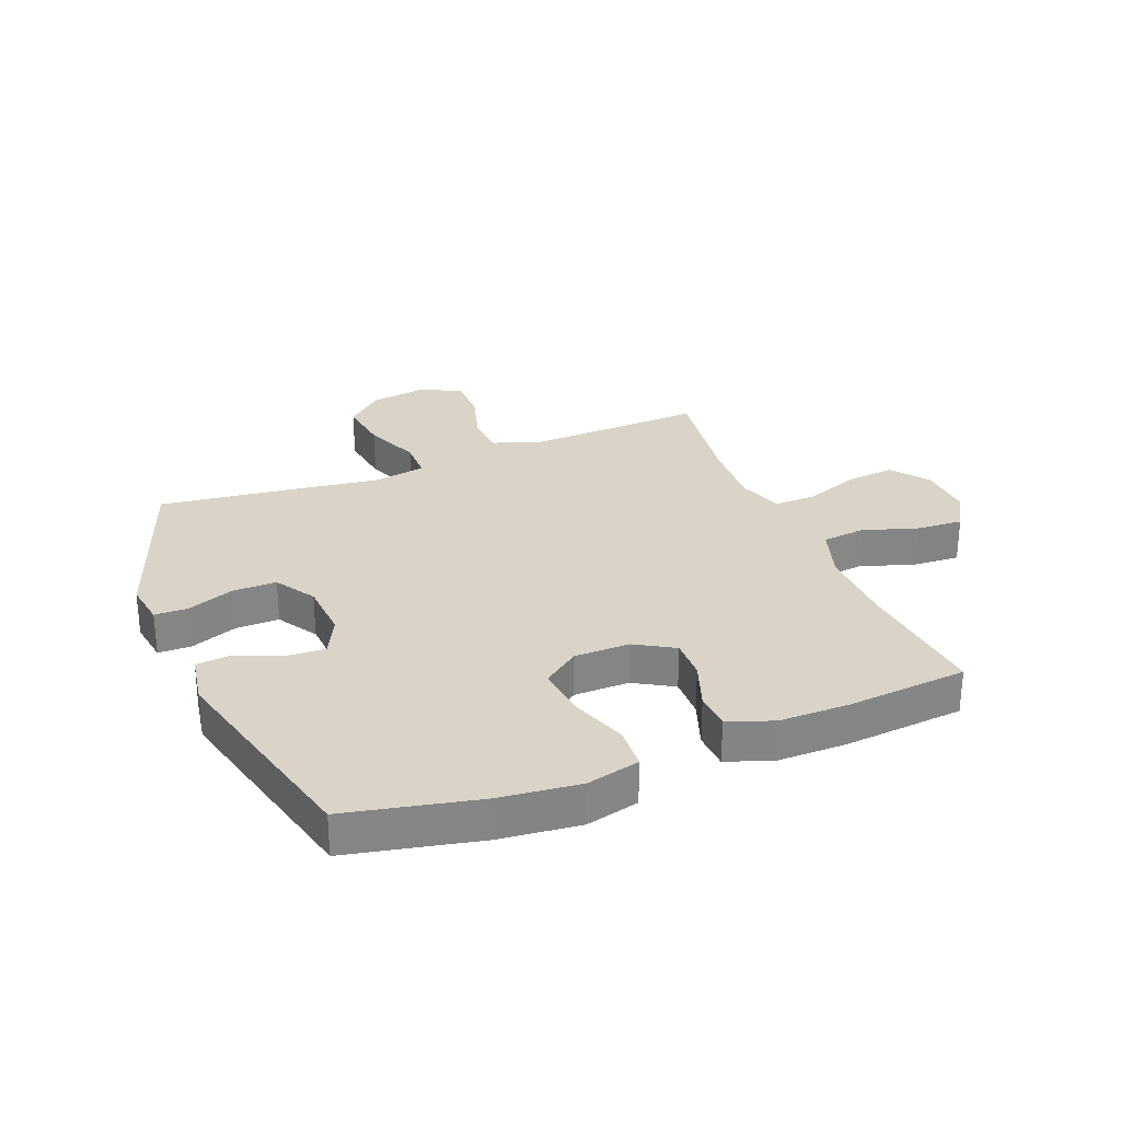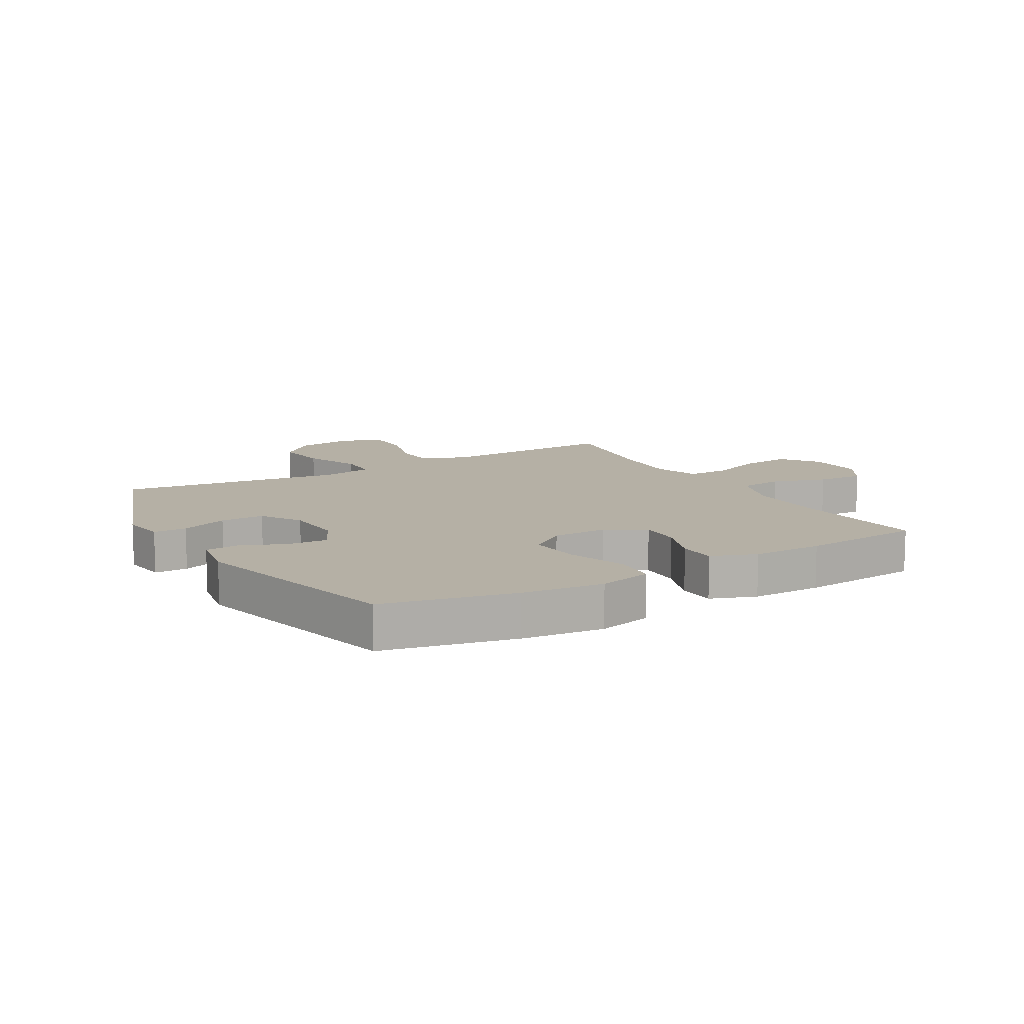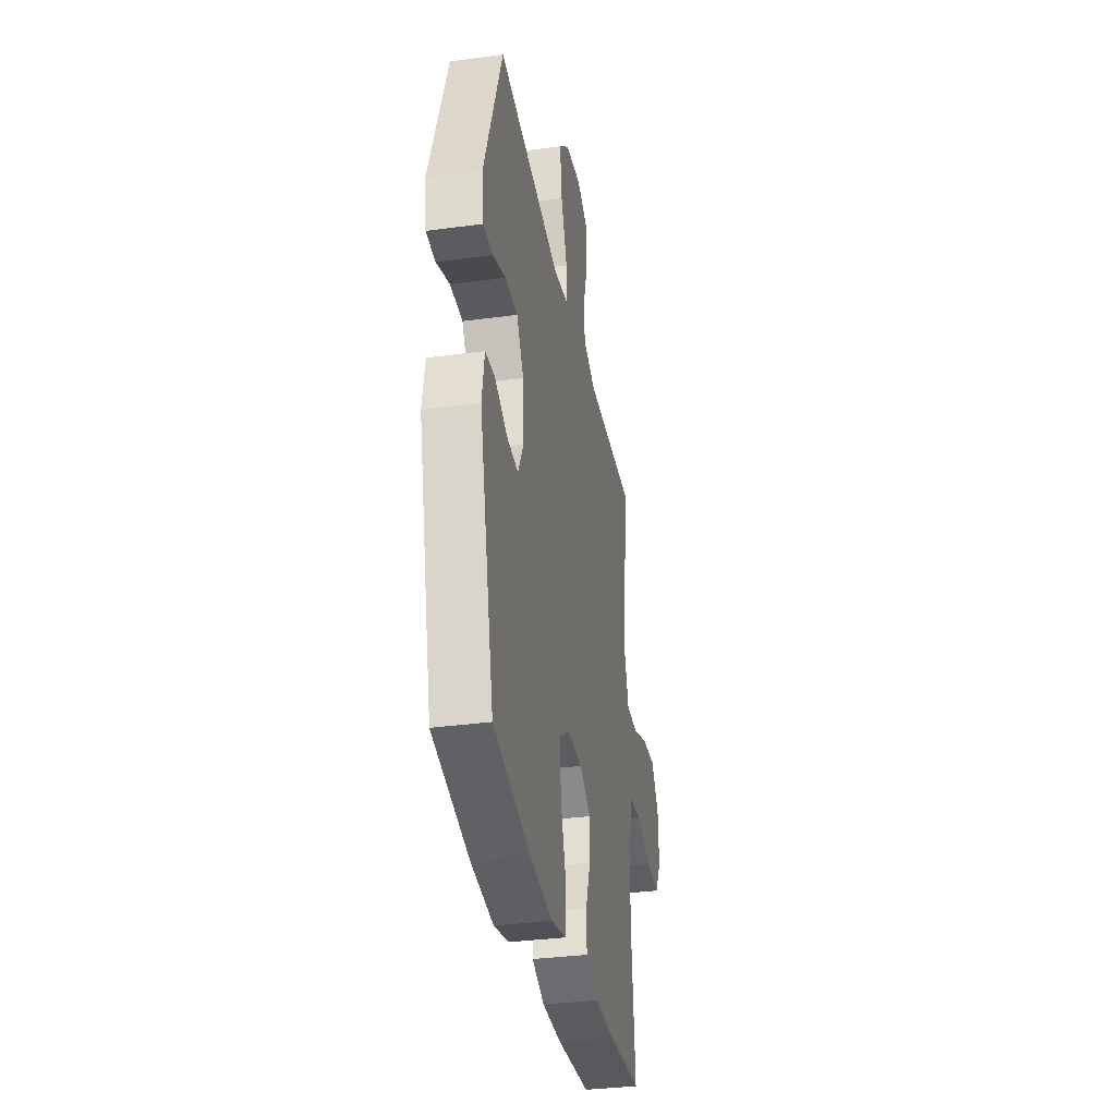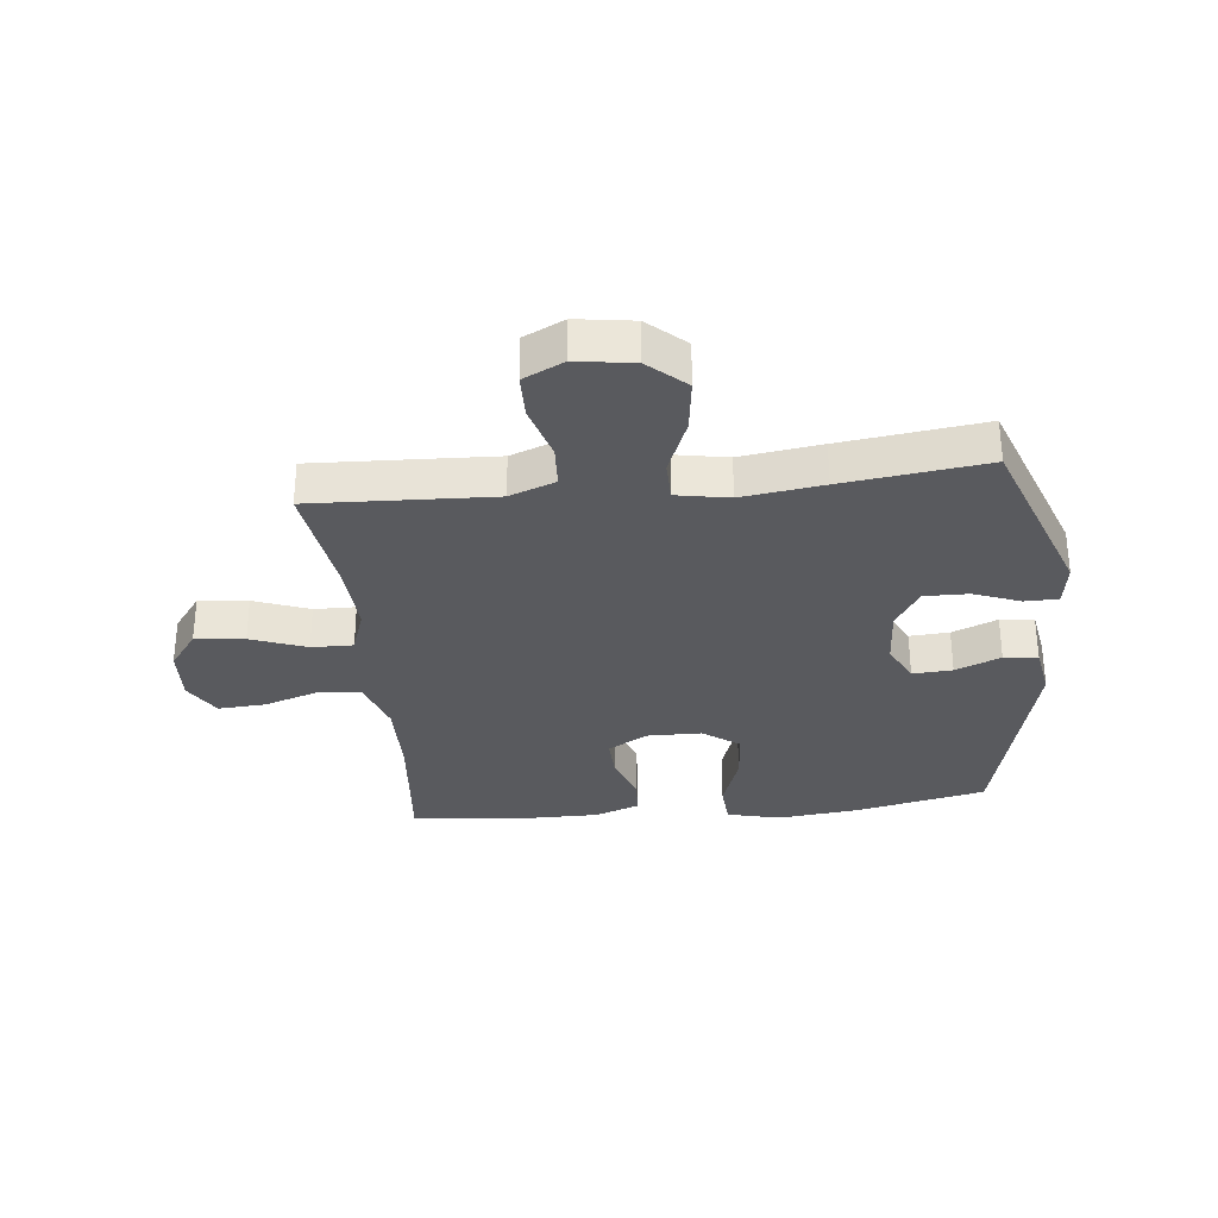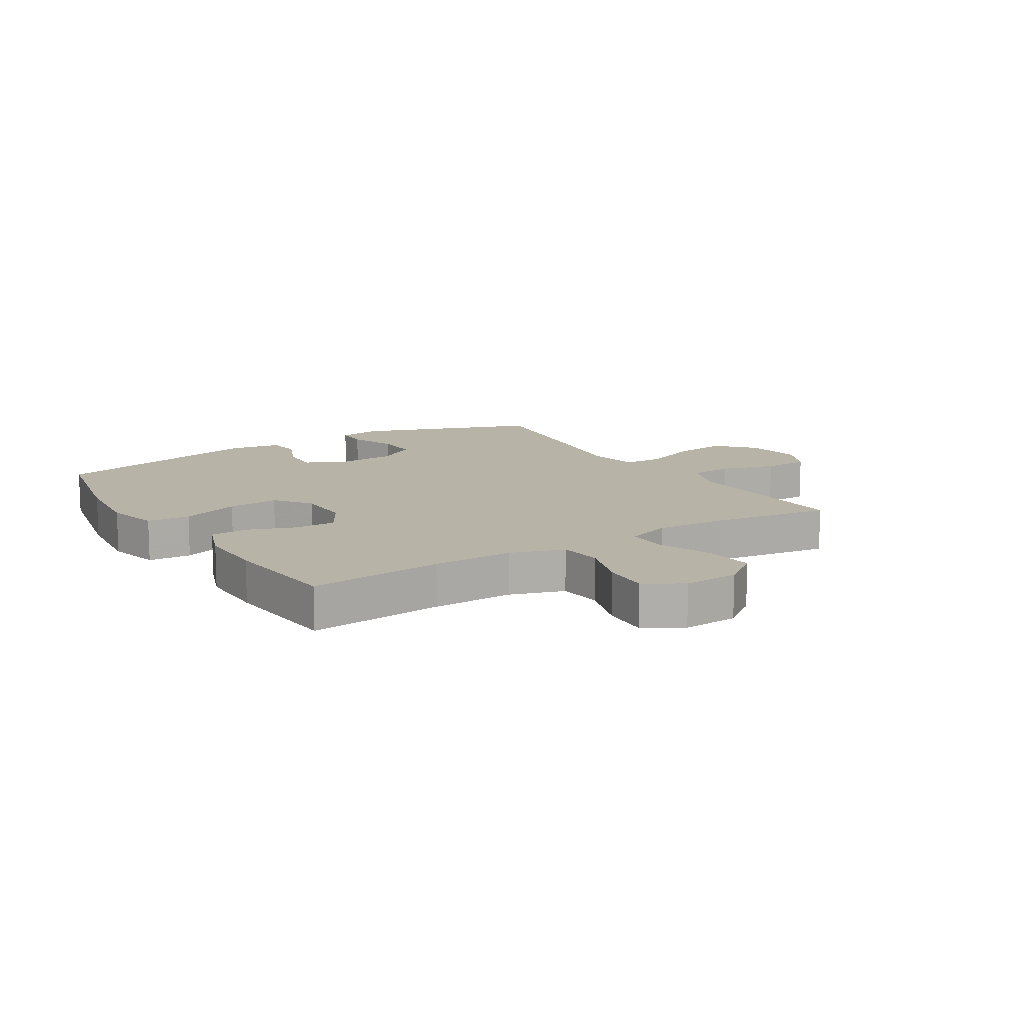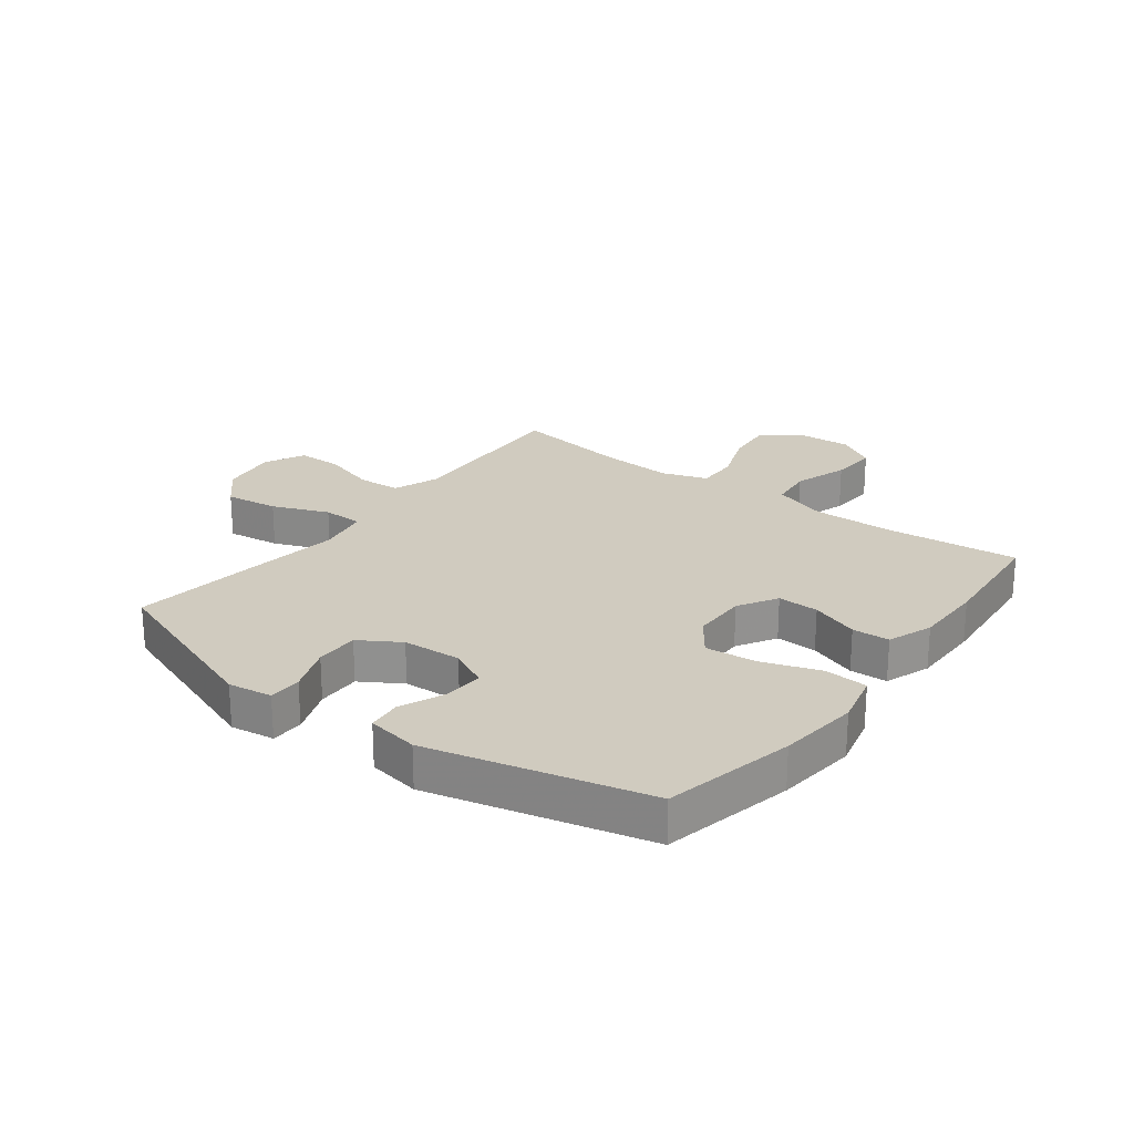
<metadata>
{"format":"obj","ext":"obj","renderer":"f3d","projection":"perspective","resolution":1024,"background":"white","views":[{"elev":28.6,"azim":158.1,"up":"+Y"},{"elev":11.7,"azim":149.8,"up":"+Y"},{"elev":-34.2,"azim":100.3,"up":"+Z"},{"elev":-31.6,"azim":6.0,"up":"+Y"},{"elev":12.6,"azim":-122.1,"up":"+Y"},{"elev":23.7,"azim":127.1,"up":"+Y"}]}
</metadata>
<code>
v 0.5 0.07 0.5
v 0.609 0.07 0.201
v 0.598 0.07 0.127
v 0.542 0.07 0.126
v 0.463 0.07 0.156
v 0.389 0.07 0.157
v 0.347 0.07 0.089
v 0.341 0.07 -0.01
v 0.374 0.07 -0.076
v 0.441 0.07 -0.072
v 0.517 0.07 -0.04
v 0.574 0.07 -0.046
v 0.589 0.07 -0.133
v 0.5 0.07 -0.5
v 0.279 0.07 -0.548
v 0.143 0.07 -0.563
v 0.053 0.07 -0.541
v 0.048 0.07 -0.468
v 0.082 0.07 -0.37
v 0.09 0.07 -0.283
v 0.029 0.07 -0.238
v -0.064 0.07 -0.237
v -0.13 0.07 -0.276
v -0.128 0.07 -0.346
v -0.099 0.07 -0.427
v -0.102 0.07 -0.49
v -0.178 0.07 -0.518
v -0.296 0.07 -0.518
v -0.5 0.07 -0.5
v -0.478 0.07 -0.272
v -0.476 0.07 -0.136
v -0.506 0.07 -0.045
v -0.579 0.07 -0.037
v -0.671 0.07 -0.067
v -0.75 0.07 -0.072
v -0.788 0.07 -0.008
v -0.783 0.07 0.085
v -0.736 0.07 0.148
v -0.653 0.07 0.14
v -0.56 0.07 0.105
v -0.49 0.07 0.104
v -0.464 0.07 0.18
v -0.471 0.07 0.3
v -0.5 0.07 0.5
v -0.314 0.07 0.492
v -0.196 0.07 0.487
v -0.119 0.07 0.516
v -0.115 0.07 0.588
v -0.142 0.07 0.68
v -0.141 0.07 0.756
v -0.073 0.07 0.789
v 0.023 0.07 0.775
v 0.085 0.07 0.719
v 0.073 0.07 0.629
v 0.035 0.07 0.534
v 0.036 0.07 0.466
v 0.124 0.07 0.45
v 0.26 0.07 0.469
v 0.5 0 0.5
v 0.609 0 0.201
v 0.598 0 0.127
v 0.542 0 0.126
v 0.463 0 0.156
v 0.389 0 0.157
v 0.347 0 0.089
v 0.341 0 -0.01
v 0.374 0 -0.076
v 0.441 0 -0.072
v 0.517 0 -0.04
v 0.574 0 -0.046
v 0.589 0 -0.133
v 0.5 0 -0.5
v 0.279 0 -0.548
v 0.143 0 -0.563
v 0.053 0 -0.541
v 0.048 0 -0.468
v 0.082 0 -0.37
v 0.09 0 -0.283
v 0.029 0 -0.238
v -0.064 0 -0.237
v -0.13 0 -0.276
v -0.128 0 -0.346
v -0.099 0 -0.427
v -0.102 0 -0.49
v -0.178 0 -0.518
v -0.296 0 -0.518
v -0.5 0 -0.5
v -0.478 0 -0.272
v -0.476 0 -0.136
v -0.506 0 -0.045
v -0.579 0 -0.037
v -0.671 0 -0.067
v -0.75 0 -0.072
v -0.788 0 -0.008
v -0.783 0 0.085
v -0.736 0 0.148
v -0.653 0 0.14
v -0.56 0 0.105
v -0.49 0 0.104
v -0.464 0 0.18
v -0.471 0 0.3
v -0.5 0 0.5
v -0.314 0 0.492
v -0.196 0 0.487
v -0.119 0 0.516
v -0.115 0 0.588
v -0.142 0 0.68
v -0.141 0 0.756
v -0.073 0 0.789
v 0.023 0 0.775
v 0.085 0 0.719
v 0.073 0 0.629
v 0.035 0 0.534
v 0.036 0 0.466
v 0.124 0 0.45
v 0.26 0 0.469
f 57 58 1 2
f 56 57 2 3
f 52 53 54 55
f 52 55 56
f 51 52 56
f 48 49 50 51
f 47 48 51 56
f 46 47 56 3
f 43 44 45
f 42 43 45 46
f 41 42 46
f 37 38 39 40
f 37 40 41
f 36 37 41
f 33 34 35 36
f 32 33 36 41
f 31 32 41 46
f 27 28 29 30
f 24 25 26 27
f 23 24 27 30
f 22 23 30 31
f 16 17 18 19
f 16 19 20
f 15 16 20
f 14 15 20
f 13 14 20 21
f 10 11 12 13
f 9 10 13 21
f 46 3 4 5
f 46 5 6
f 31 46 6 7
f 22 31 7 8
f 8 9 21 22
f 60 59 116 115
f 61 60 115 114
f 113 112 111 110
f 114 113 110
f 114 110 109
f 109 108 107 106
f 114 109 106 105
f 61 114 105 104
f 103 102 101
f 104 103 101 100
f 104 100 99
f 98 97 96 95
f 99 98 95
f 99 95 94
f 94 93 92 91
f 99 94 91 90
f 104 99 90 89
f 88 87 86 85
f 85 84 83 82
f 88 85 82 81
f 89 88 81 80
f 77 76 75 74
f 78 77 74
f 78 74 73
f 78 73 72
f 79 78 72 71
f 71 70 69 68
f 79 71 68 67
f 63 62 61 104
f 64 63 104
f 65 64 104 89
f 66 65 89 80
f 80 79 67 66
f 1 59 60 2
f 2 60 61 3
f 3 61 62 4
f 4 62 63 5
f 5 63 64 6
f 6 64 65 7
f 7 65 66 8
f 8 66 67 9
f 9 67 68 10
f 10 68 69 11
f 11 69 70 12
f 12 70 71 13
f 13 71 72 14
f 14 72 73 15
f 15 73 74 16
f 16 74 75 17
f 17 75 76 18
f 18 76 77 19
f 19 77 78 20
f 20 78 79 21
f 21 79 80 22
f 22 80 81 23
f 23 81 82 24
f 24 82 83 25
f 25 83 84 26
f 26 84 85 27
f 27 85 86 28
f 28 86 87 29
f 29 87 88 30
f 30 88 89 31
f 31 89 90 32
f 32 90 91 33
f 33 91 92 34
f 34 92 93 35
f 35 93 94 36
f 36 94 95 37
f 37 95 96 38
f 38 96 97 39
f 39 97 98 40
f 40 98 99 41
f 41 99 100 42
f 42 100 101 43
f 43 101 102 44
f 44 102 103 45
f 45 103 104 46
f 46 104 105 47
f 47 105 106 48
f 48 106 107 49
f 49 107 108 50
f 50 108 109 51
f 51 109 110 52
f 52 110 111 53
f 53 111 112 54
f 54 112 113 55
f 55 113 114 56
f 56 114 115 57
f 57 115 116 58
f 58 116 59 1

</code>
